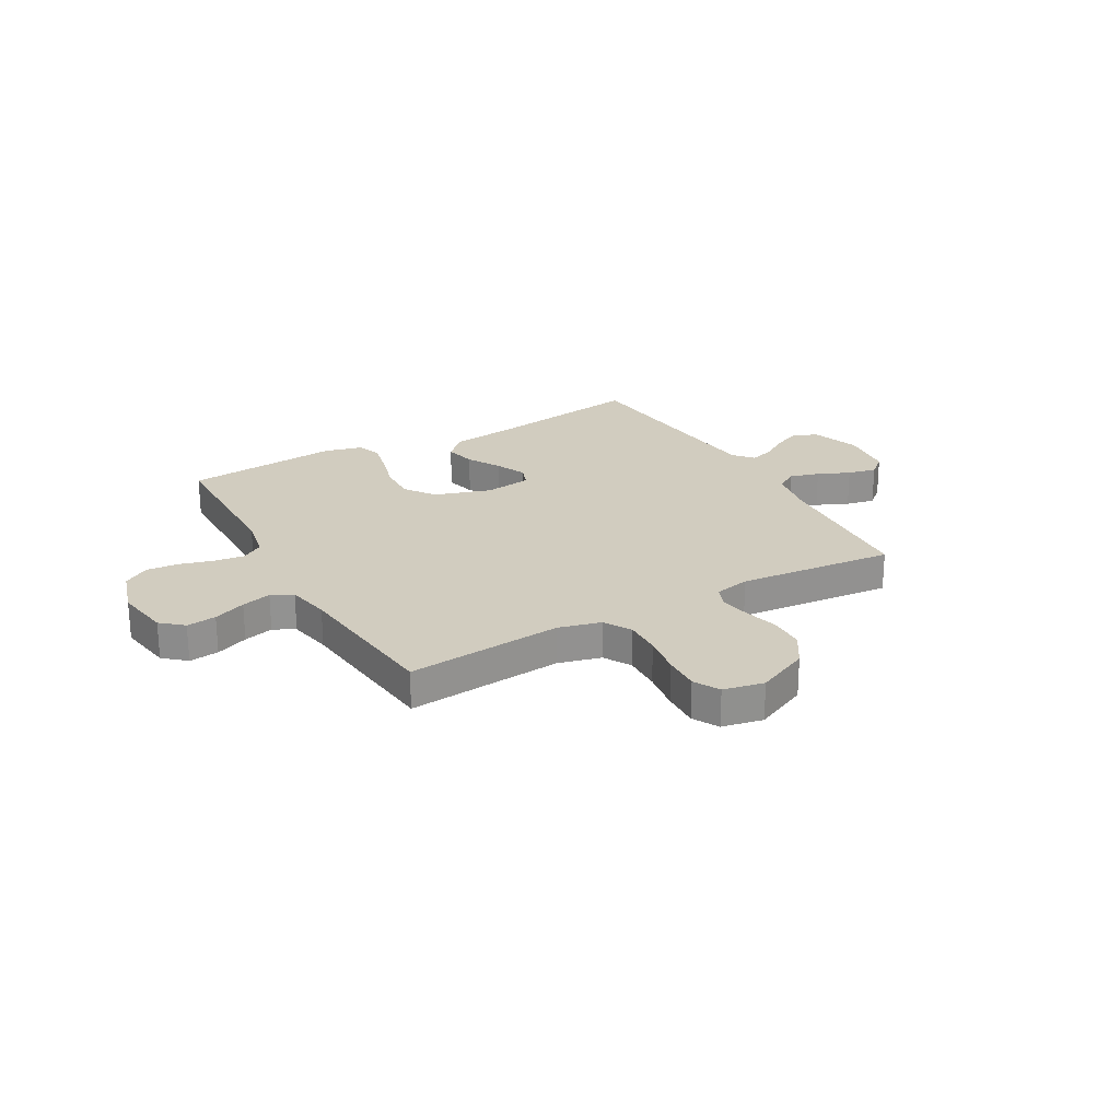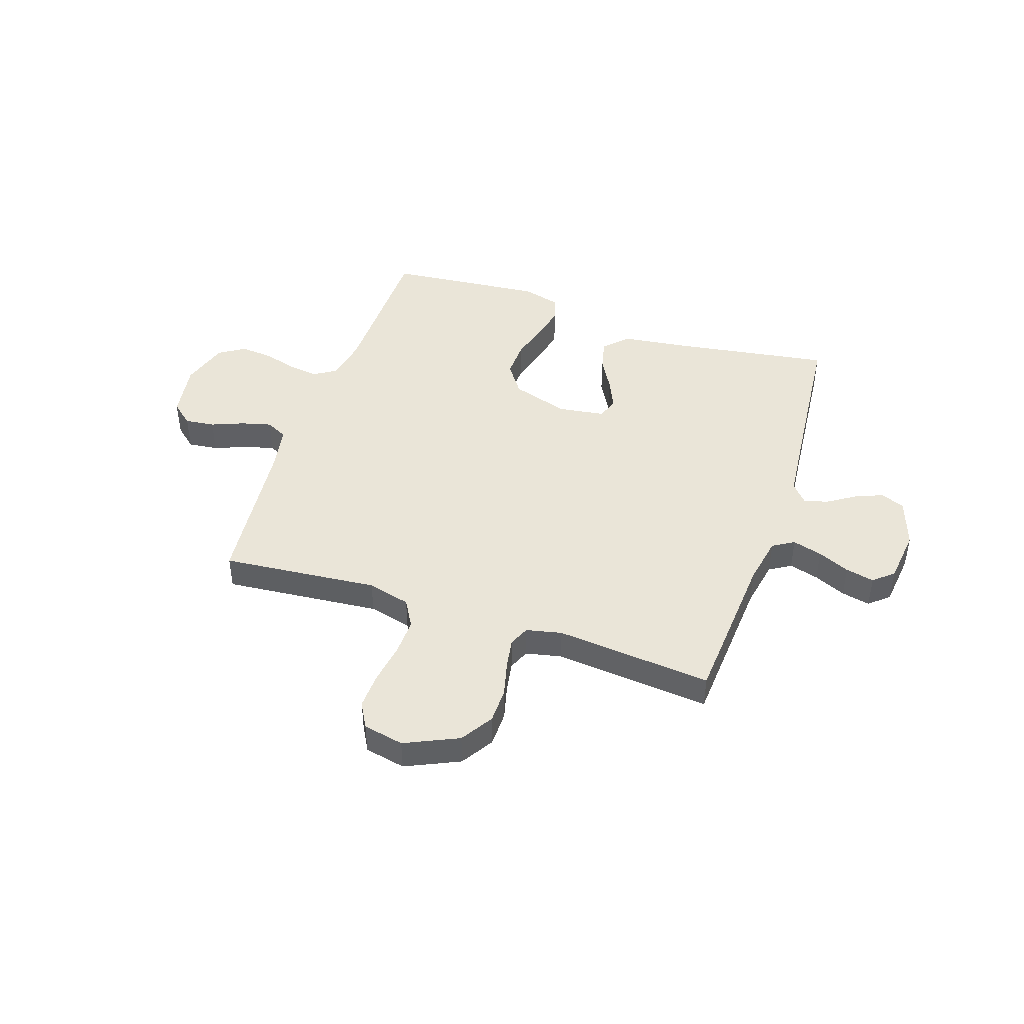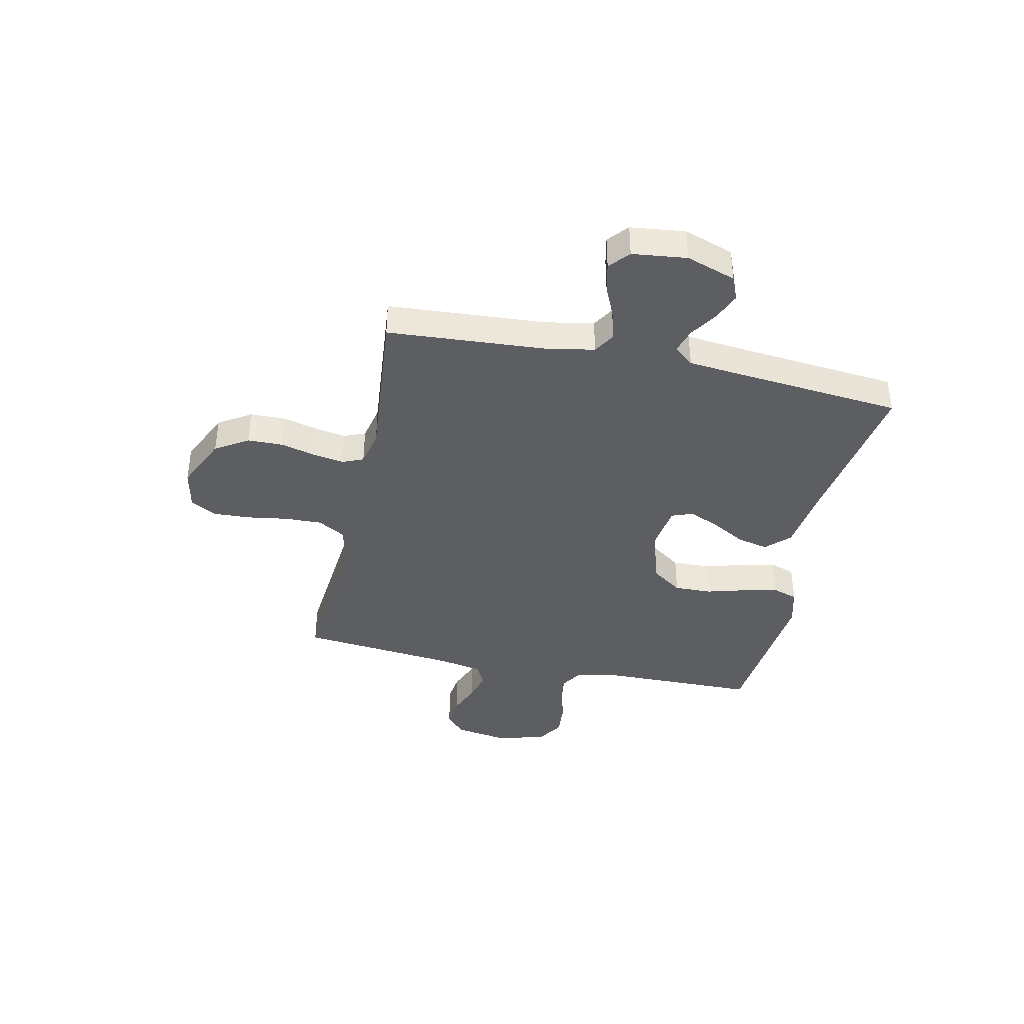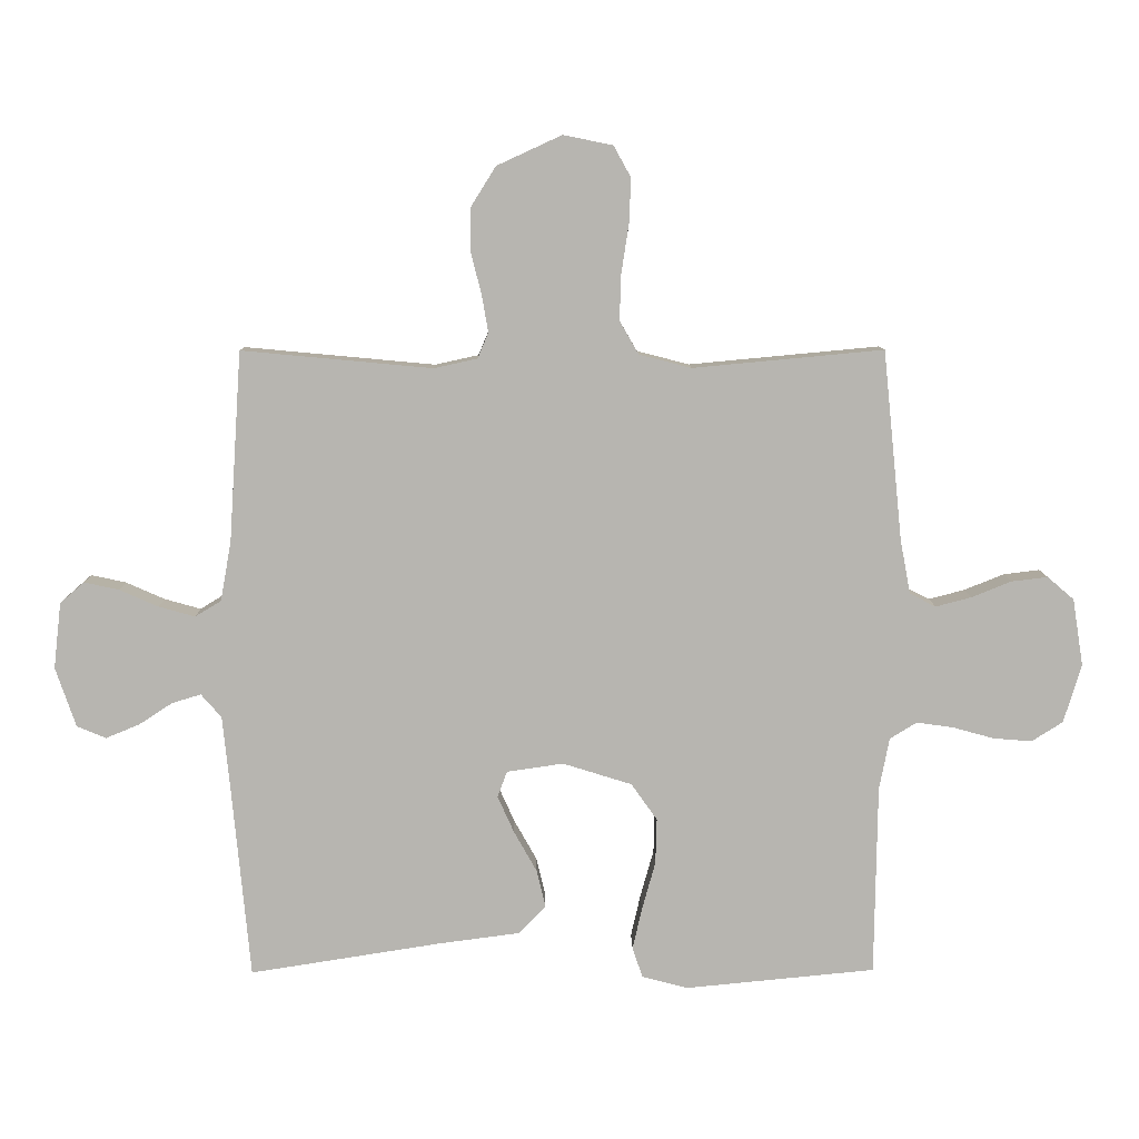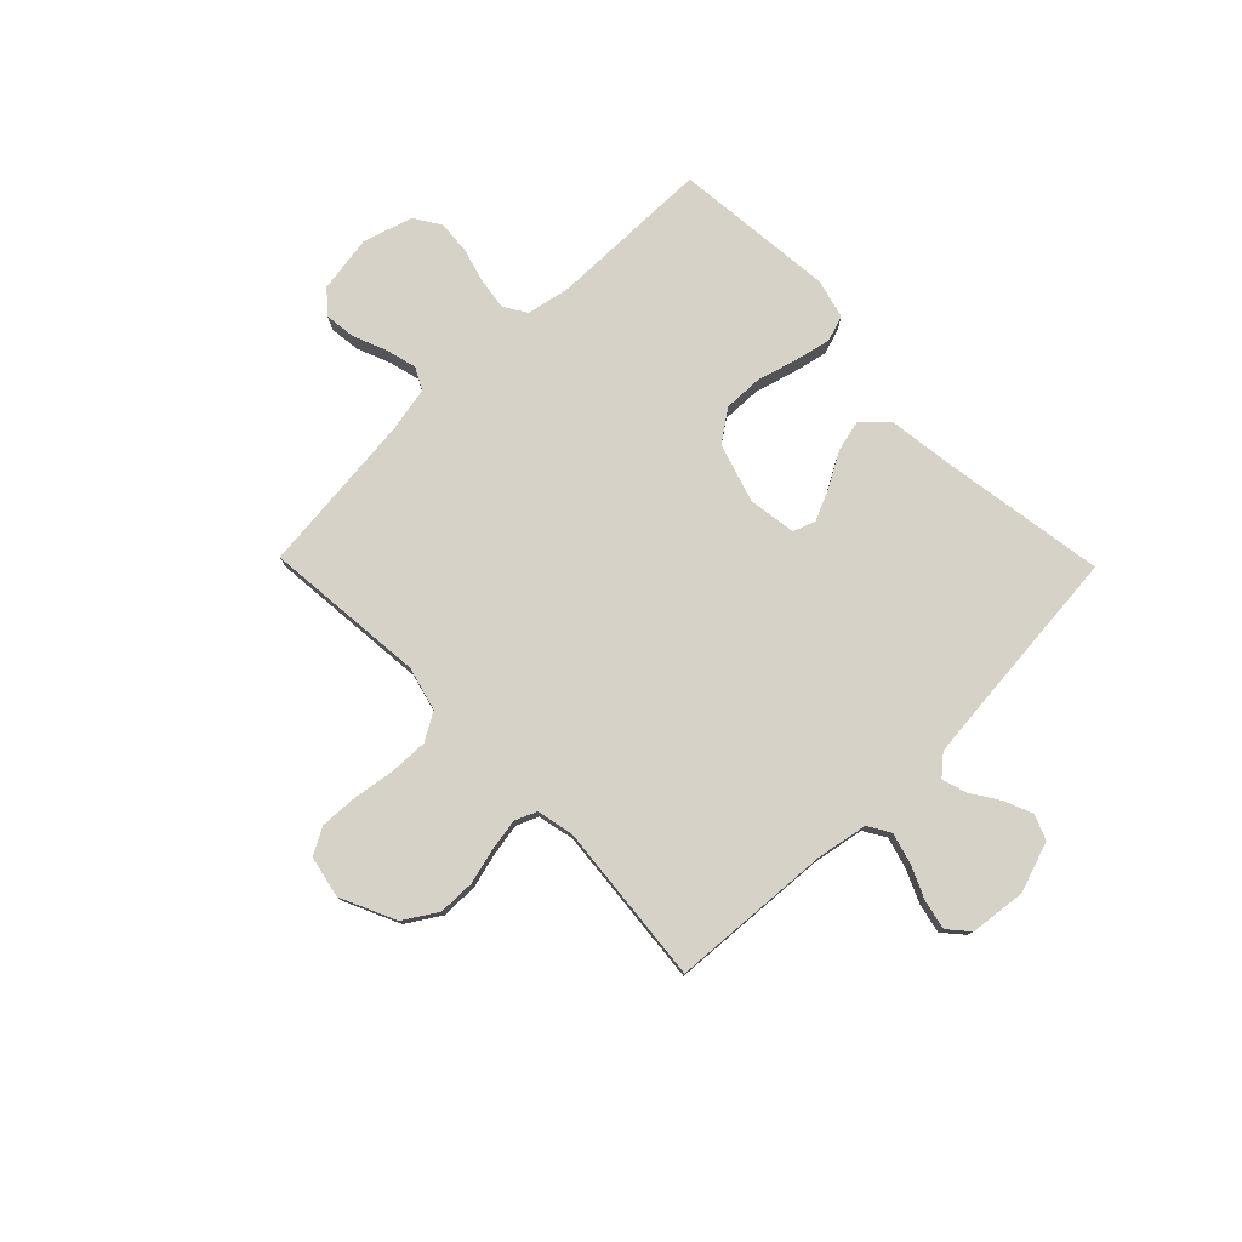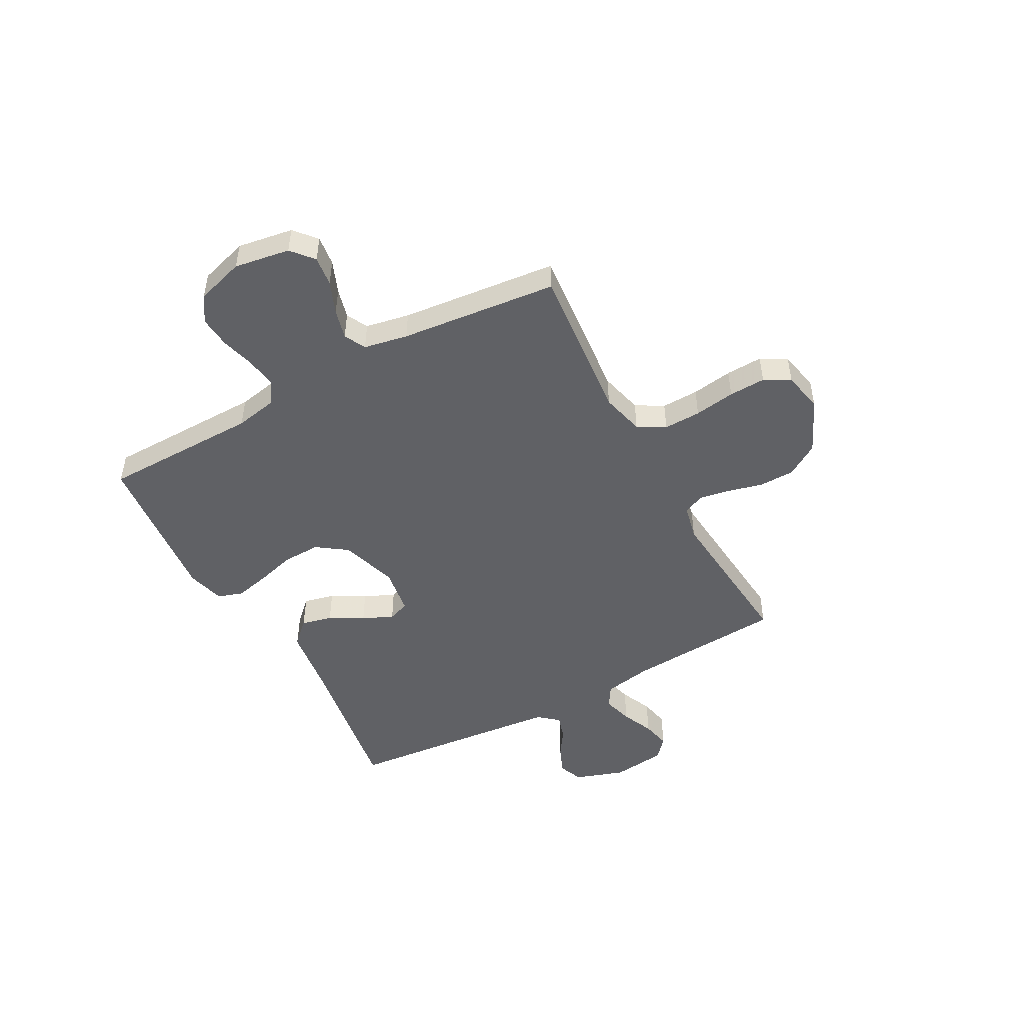
<metadata>
{"format":"obj","ext":"obj","renderer":"f3d","projection":"perspective","resolution":1024,"background":"white","views":[{"elev":23.9,"azim":-29.5,"up":"+Y"},{"elev":44.7,"azim":18.6,"up":"+Y"},{"elev":-39.3,"azim":77.9,"up":"+Y"},{"elev":9.2,"azim":179.2,"up":"+Z"},{"elev":78.0,"azim":45.7,"up":"+Y"},{"elev":-49.0,"azim":-61.5,"up":"+Y"}]}
</metadata>
<code>
v 0.5 0.07 -0.5
v 0.2 0.07 -0.453
v 0.071 0.07 -0.436
v 0.028 0.07 -0.392
v 0.042 0.07 -0.333
v 0.078 0.07 -0.269
v 0.104 0.07 -0.211
v 0.089 0.07 -0.17
v 0 0.07 -0.157
v -0.109 0.07 -0.191
v -0.15 0.07 -0.249
v -0.148 0.07 -0.321
v -0.127 0.07 -0.396
v -0.112 0.07 -0.462
v -0.128 0.07 -0.51
v -0.2 0.07 -0.529
v -0.5 0.07 -0.5
v -0.504 0.07 -0.2
v -0.52 0.07 -0.118
v -0.562 0.07 -0.092
v -0.62 0.07 -0.1
v -0.685 0.07 -0.118
v -0.746 0.07 -0.123
v -0.795 0.07 -0.092
v -0.823 0.07 0
v -0.806 0.07 0.106
v -0.764 0.07 0.142
v -0.707 0.07 0.135
v -0.645 0.07 0.11
v -0.588 0.07 0.095
v -0.547 0.07 0.116
v -0.531 0.07 0.2
v -0.5 0.07 0.5
v -0.2 0.07 0.472
v -0.118 0.07 0.493
v -0.088 0.07 0.545
v -0.09 0.07 0.616
v -0.102 0.07 0.694
v -0.105 0.07 0.764
v -0.078 0.07 0.813
v 0 0.07 0.829
v 0.102 0.07 0.782
v 0.141 0.07 0.72
v 0.142 0.07 0.652
v 0.125 0.07 0.585
v 0.115 0.07 0.527
v 0.132 0.07 0.487
v 0.2 0.07 0.472
v 0.5 0.07 0.5
v 0.52 0.07 0.2
v 0.537 0.07 0.107
v 0.578 0.07 0.082
v 0.635 0.07 0.098
v 0.696 0.07 0.125
v 0.751 0.07 0.137
v 0.789 0.07 0.104
v 0.801 0.07 0
v 0.769 0.07 -0.094
v 0.723 0.07 -0.113
v 0.67 0.07 -0.091
v 0.618 0.07 -0.057
v 0.572 0.07 -0.043
v 0.54 0.07 -0.08
v 0.528 0.07 -0.2
v 0.5 0 -0.5
v 0.2 0 -0.453
v 0.071 0 -0.436
v 0.028 0 -0.392
v 0.042 0 -0.333
v 0.078 0 -0.269
v 0.104 0 -0.211
v 0.089 0 -0.17
v 0 0 -0.157
v -0.109 0 -0.191
v -0.15 0 -0.249
v -0.148 0 -0.321
v -0.127 0 -0.396
v -0.112 0 -0.462
v -0.128 0 -0.51
v -0.2 0 -0.529
v -0.5 0 -0.5
v -0.504 0 -0.2
v -0.52 0 -0.118
v -0.562 0 -0.092
v -0.62 0 -0.1
v -0.685 0 -0.118
v -0.746 0 -0.123
v -0.795 0 -0.092
v -0.823 0 0
v -0.806 0 0.106
v -0.764 0 0.142
v -0.707 0 0.135
v -0.645 0 0.11
v -0.588 0 0.095
v -0.547 0 0.116
v -0.531 0 0.2
v -0.5 0 0.5
v -0.2 0 0.472
v -0.118 0 0.493
v -0.088 0 0.545
v -0.09 0 0.616
v -0.102 0 0.694
v -0.105 0 0.764
v -0.078 0 0.813
v 0 0 0.829
v 0.102 0 0.782
v 0.141 0 0.72
v 0.142 0 0.652
v 0.125 0 0.585
v 0.115 0 0.527
v 0.132 0 0.487
v 0.2 0 0.472
v 0.5 0 0.5
v 0.52 0 0.2
v 0.537 0 0.107
v 0.578 0 0.082
v 0.635 0 0.098
v 0.696 0 0.125
v 0.751 0 0.137
v 0.789 0 0.104
v 0.801 0 0
v 0.769 0 -0.094
v 0.723 0 -0.113
v 0.67 0 -0.091
v 0.618 0 -0.057
v 0.572 0 -0.043
v 0.54 0 -0.08
v 0.528 0 -0.2
f 59 60 61
f 58 59 61
f 57 58 61
f 56 57 61
f 55 56 61
f 54 55 61
f 53 54 61
f 52 53 61 62
f 51 52 62 63
f 48 49 50
f 51 63 64
f 50 51 64
f 48 50 64
f 47 48 64
f 43 44 45
f 42 43 45
f 41 42 45
f 40 41 45
f 39 40 45
f 38 39 45
f 37 38 45
f 36 37 45 46
f 35 36 46 47
f 32 33 34
f 35 47 64
f 34 35 64
f 32 34 64
f 31 32 64
f 27 28 29
f 26 27 29
f 25 26 29
f 24 25 29
f 23 24 29
f 22 23 29
f 21 22 29
f 20 21 29 30
f 19 20 30 31
f 16 17 18
f 15 16 18
f 14 15 18
f 13 14 18
f 12 13 18
f 18 19 31
f 12 18 31
f 11 12 31
f 4 5 6
f 3 4 6
f 2 3 6
f 2 6 7
f 1 2 7 8
f 10 11 31
f 9 10 31
f 8 9 31 64
f 1 8 64
f 125 124 123
f 125 123 122
f 125 122 121
f 125 121 120
f 125 120 119
f 125 119 118
f 125 118 117
f 126 125 117 116
f 127 126 116 115
f 114 113 112
f 128 127 115
f 128 115 114
f 128 114 112
f 128 112 111
f 109 108 107
f 109 107 106
f 109 106 105
f 109 105 104
f 109 104 103
f 109 103 102
f 109 102 101
f 110 109 101 100
f 111 110 100 99
f 98 97 96
f 128 111 99
f 128 99 98
f 128 98 96
f 128 96 95
f 93 92 91
f 93 91 90
f 93 90 89
f 93 89 88
f 93 88 87
f 93 87 86
f 93 86 85
f 94 93 85 84
f 95 94 84 83
f 82 81 80
f 82 80 79
f 82 79 78
f 82 78 77
f 82 77 76
f 95 83 82
f 95 82 76
f 95 76 75
f 70 69 68
f 70 68 67
f 70 67 66
f 71 70 66
f 72 71 66 65
f 95 75 74
f 95 74 73
f 128 95 73 72
f 128 72 65
f 1 65 66 2
f 2 66 67 3
f 3 67 68 4
f 4 68 69 5
f 5 69 70 6
f 6 70 71 7
f 7 71 72 8
f 8 72 73 9
f 9 73 74 10
f 10 74 75 11
f 11 75 76 12
f 12 76 77 13
f 13 77 78 14
f 14 78 79 15
f 15 79 80 16
f 16 80 81 17
f 17 81 82 18
f 18 82 83 19
f 19 83 84 20
f 20 84 85 21
f 21 85 86 22
f 22 86 87 23
f 23 87 88 24
f 24 88 89 25
f 25 89 90 26
f 26 90 91 27
f 27 91 92 28
f 28 92 93 29
f 29 93 94 30
f 30 94 95 31
f 31 95 96 32
f 32 96 97 33
f 33 97 98 34
f 34 98 99 35
f 35 99 100 36
f 36 100 101 37
f 37 101 102 38
f 38 102 103 39
f 39 103 104 40
f 40 104 105 41
f 41 105 106 42
f 42 106 107 43
f 43 107 108 44
f 44 108 109 45
f 45 109 110 46
f 46 110 111 47
f 47 111 112 48
f 48 112 113 49
f 49 113 114 50
f 50 114 115 51
f 51 115 116 52
f 52 116 117 53
f 53 117 118 54
f 54 118 119 55
f 55 119 120 56
f 56 120 121 57
f 57 121 122 58
f 58 122 123 59
f 59 123 124 60
f 60 124 125 61
f 61 125 126 62
f 62 126 127 63
f 63 127 128 64
f 64 128 65 1

</code>
